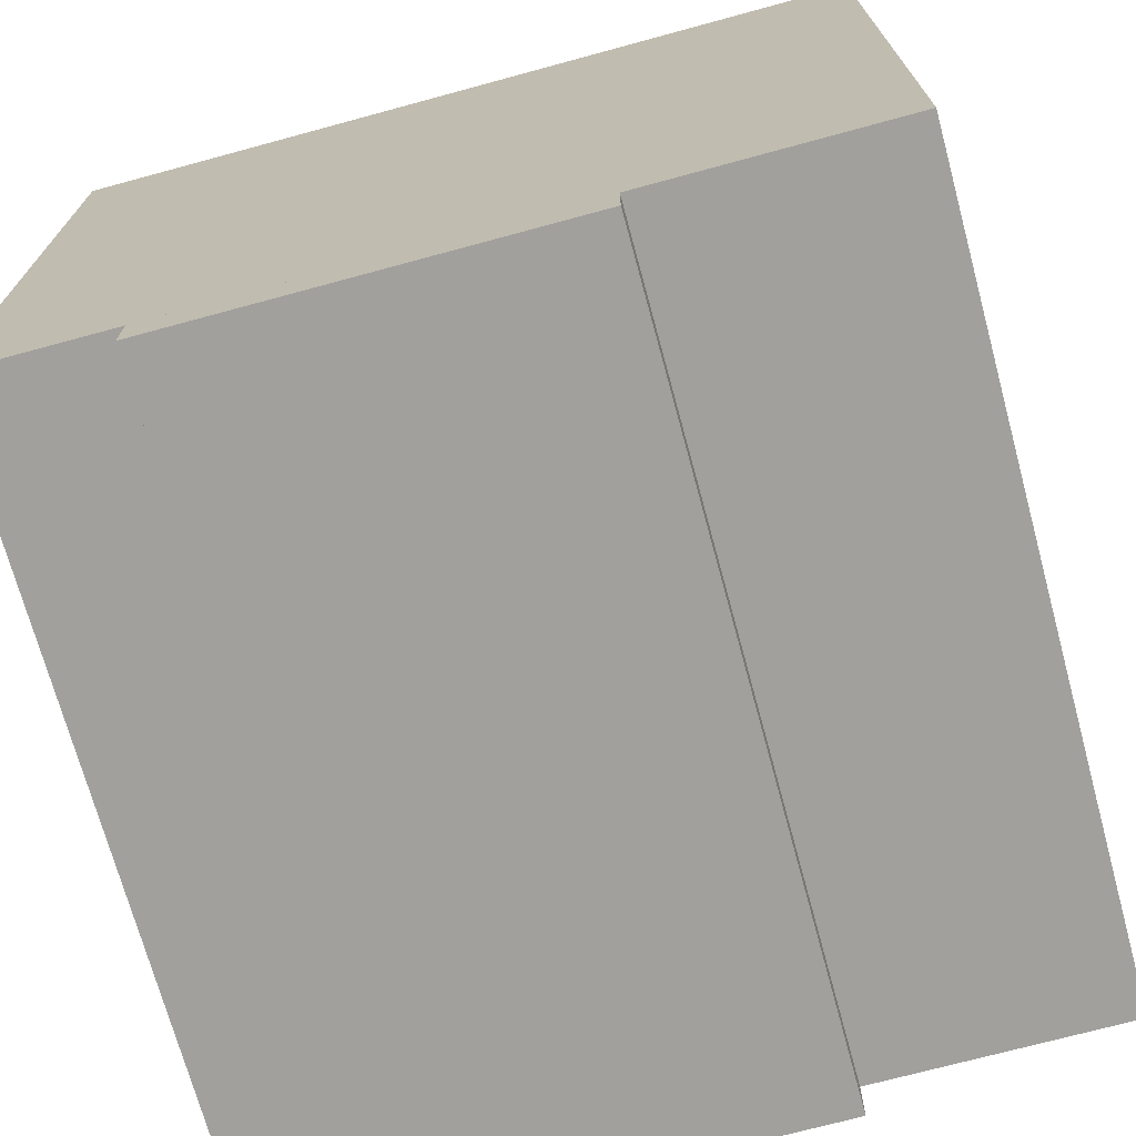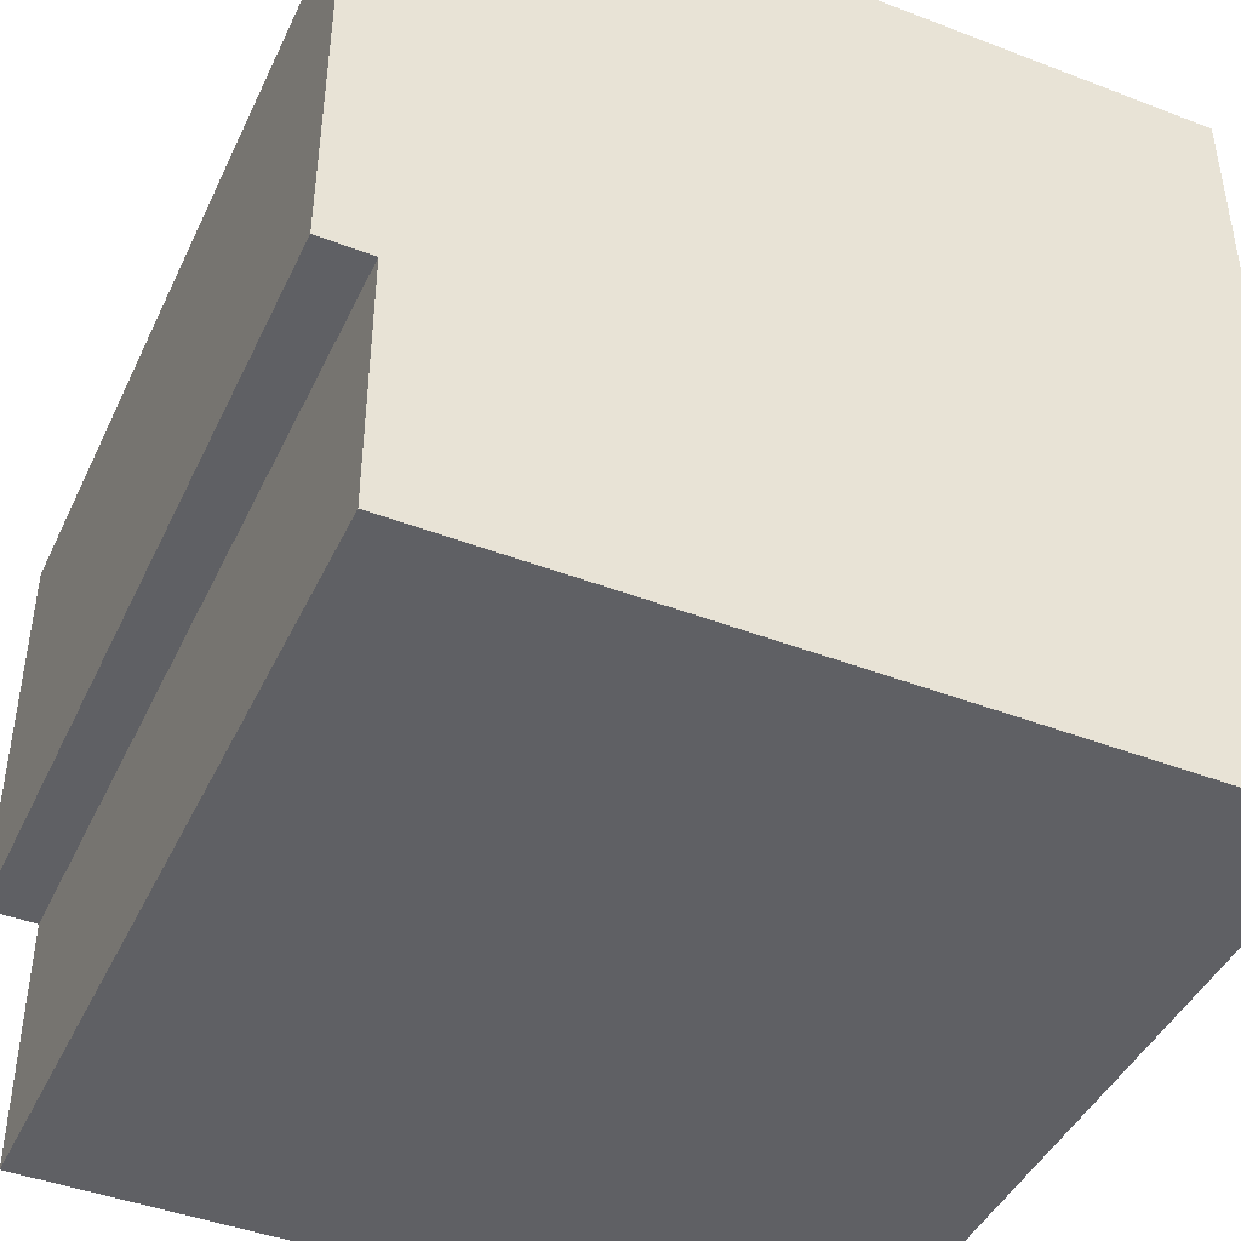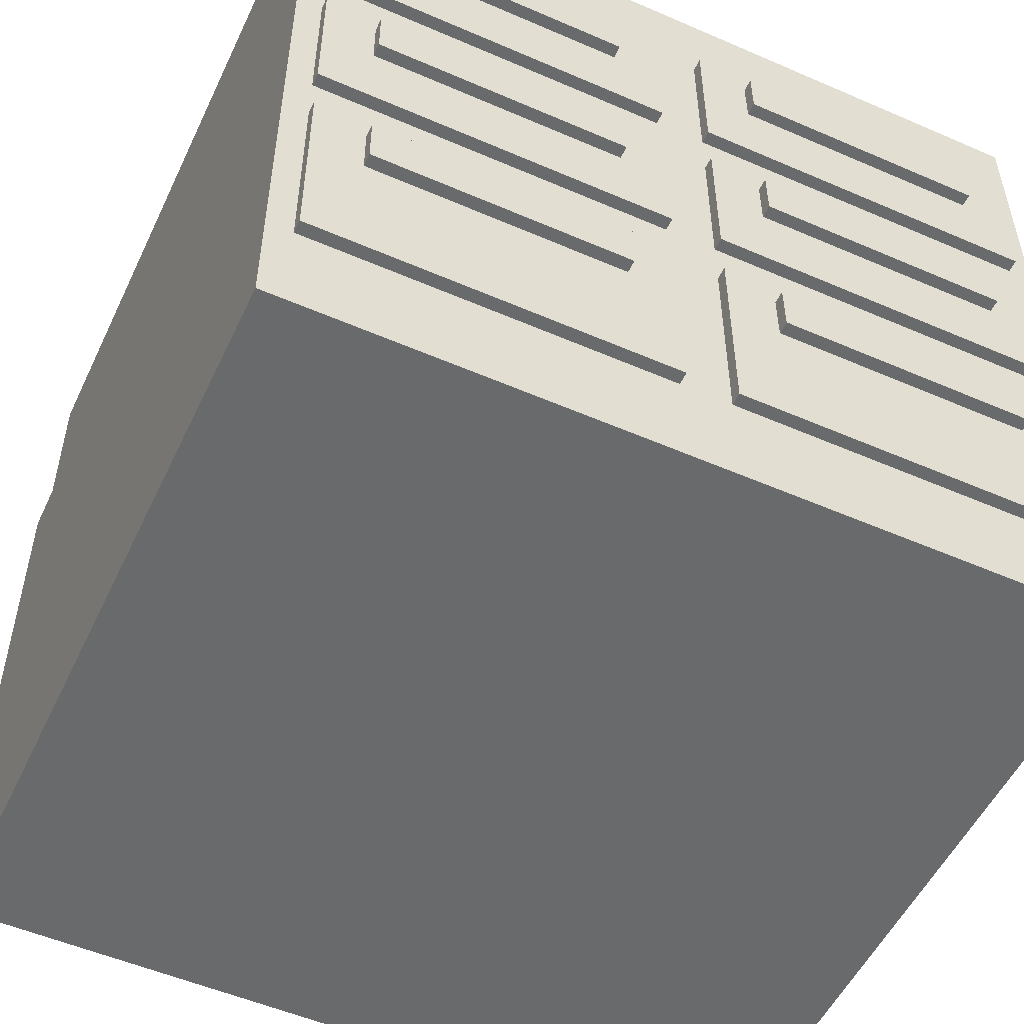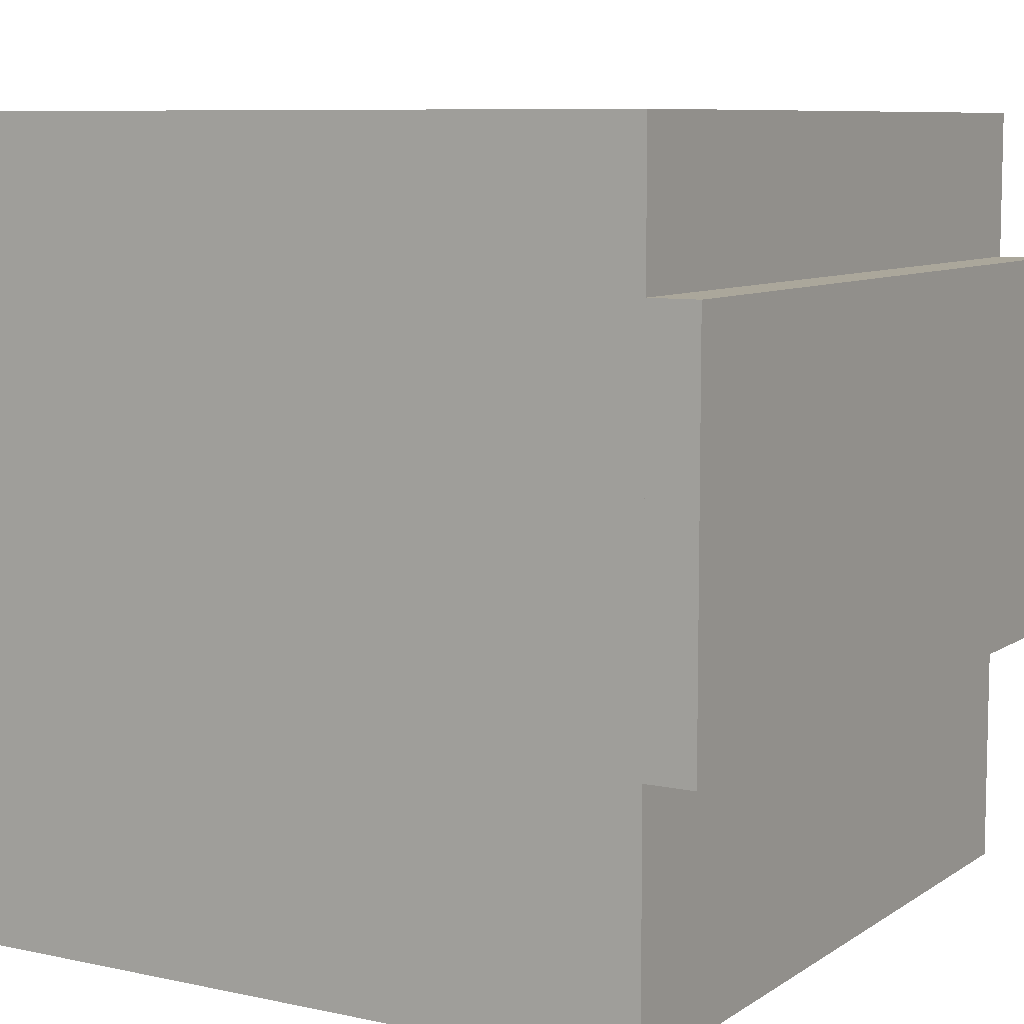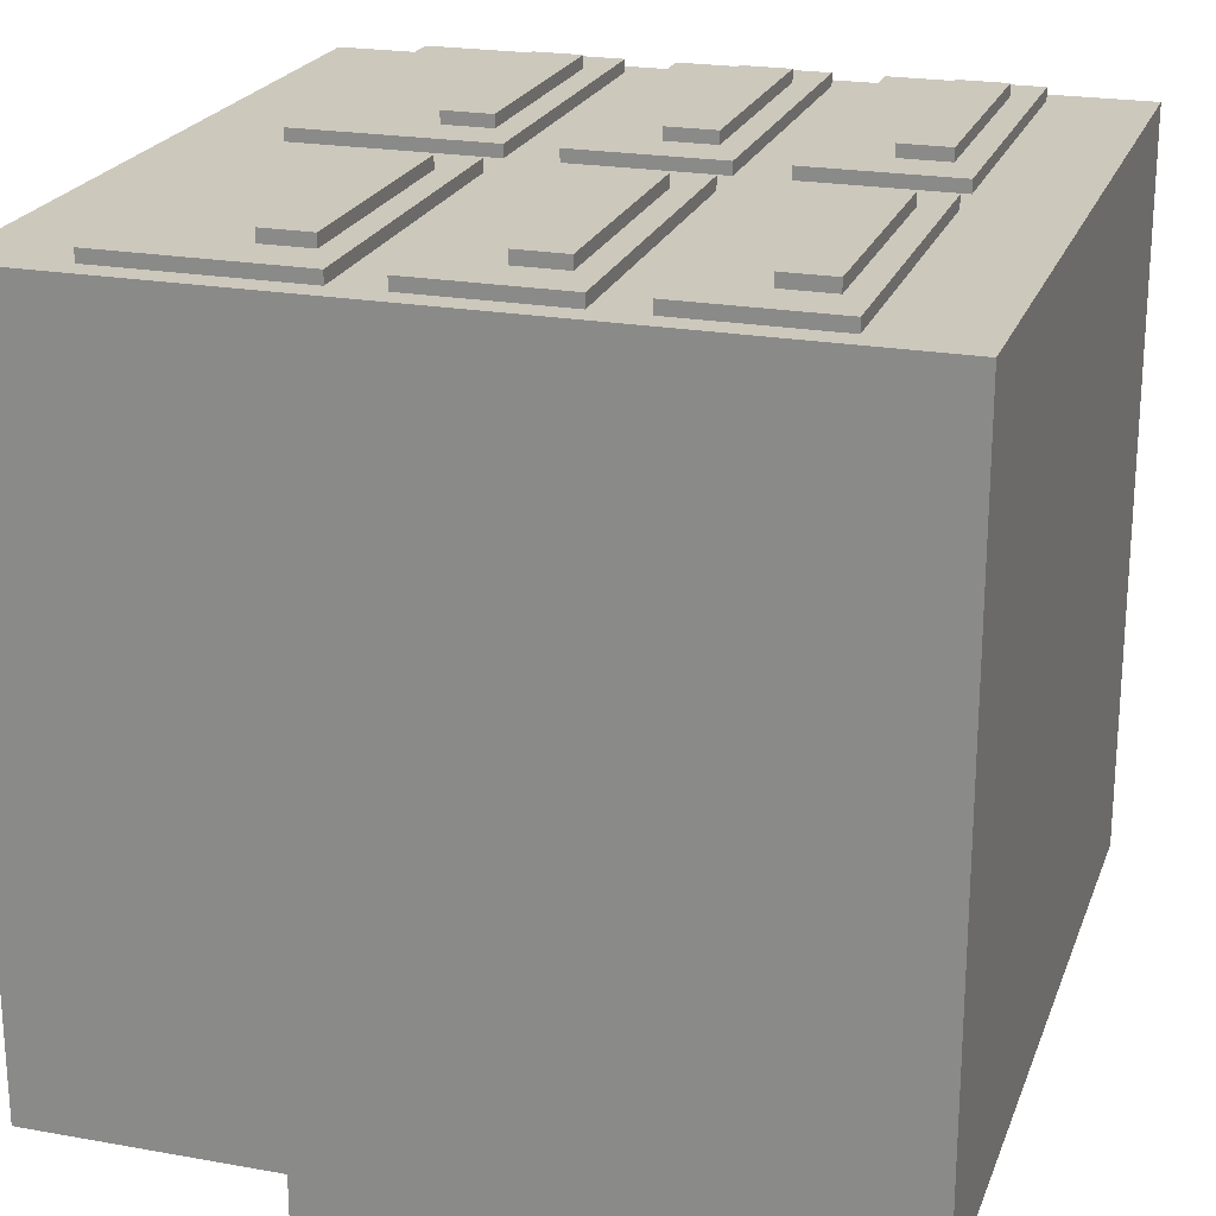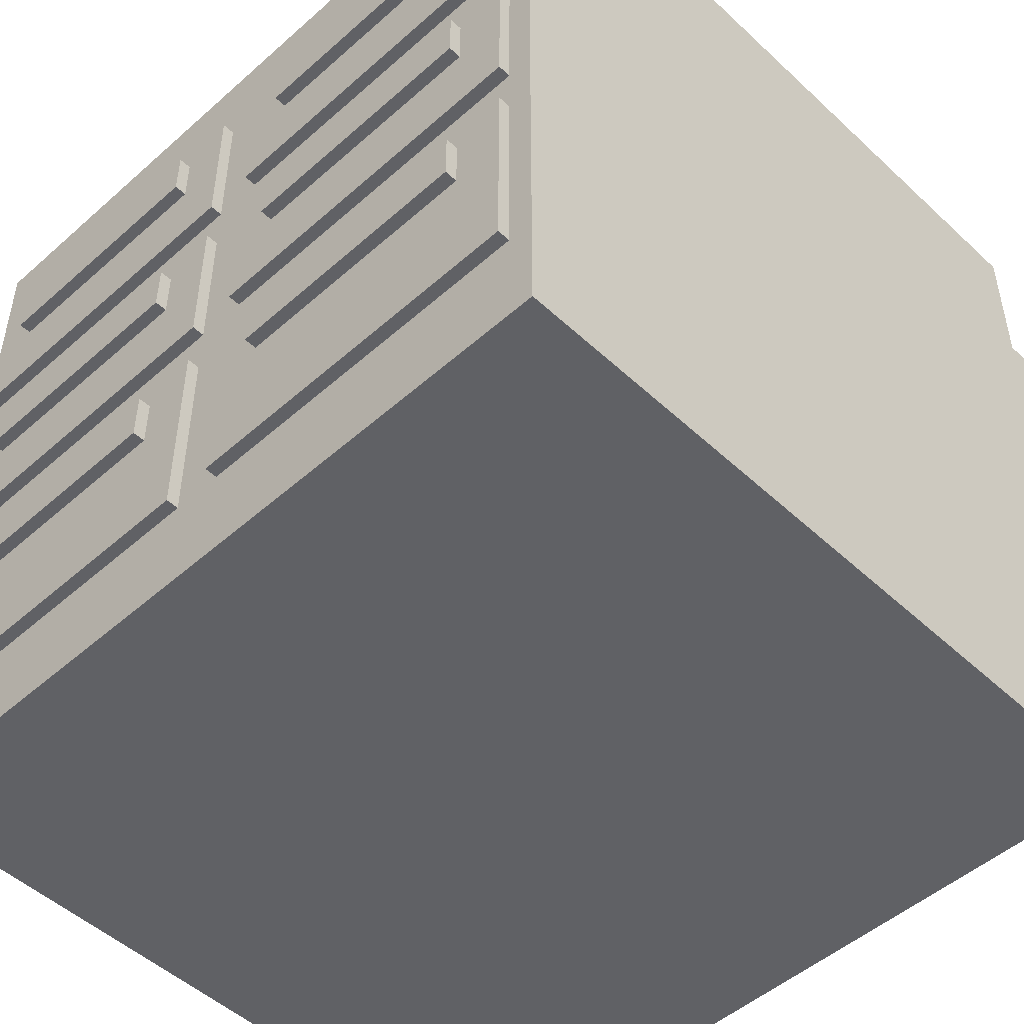
<metadata>
{"format":"obj","ext":"obj","renderer":"f3d","projection":"perspective","resolution":1024,"background":"white","views":[{"elev":-71.6,"azim":-74.8,"up":"+Z"},{"elev":-44.2,"azim":-114.2,"up":"+Y"},{"elev":-52.9,"azim":-25.0,"up":"+Y"},{"elev":8.2,"azim":120.7,"up":"+Y"},{"elev":22.2,"azim":107.3,"up":"+Z"},{"elev":-49.6,"azim":44.3,"up":"+Y"}]}
</metadata>
<code>
o trin_modubar_simple_storage2
v -0.5 0.8125 -0.5
v 0.5 0.8125 -0.5
v 0.5 0.8125 -0.5625
v -0.5 0.8125 -0.5625
v -0.5 0.3125 -0.5625
v 0.5 0.3125 -0.5625
v 0.5 0.3125 -0.5
v -0.5 0.3125 -0.5
v -0.5 1 0.4375
v 0.5 1 0.4375
v 0.5 1 -0.5
v -0.5 1 -0.5
v -0.5 0 -0.5
v 0.5 0 -0.5
v 0.5 -0 0.4375
v -0.5 -0 0.4375
v -0.4688 0.875 0.4531
v -0.03125 0.875 0.4531
v -0.03125 0.875 0.4375
v -0.4688 0.875 0.4375
v -0.4688 0.6875 0.4375
v -0.03125 0.6875 0.4375
v -0.03125 0.6875 0.4531
v -0.4688 0.6875 0.4531
v -0.4062 0.8438 0.4688
v -0.09375 0.8438 0.4688
v -0.09375 0.8438 0.4531
v -0.4062 0.8438 0.4531
v -0.4062 0.7812 0.4531
v -0.09375 0.7812 0.4531
v -0.09375 0.7812 0.4688
v -0.4062 0.7812 0.4688
v -0.4688 0.625 0.4531
v -0.03125 0.625 0.4531
v -0.03125 0.625 0.4375
v -0.4688 0.625 0.4375
v -0.4688 0.4375 0.4375
v -0.03125 0.4375 0.4375
v -0.03125 0.4375 0.4531
v -0.4688 0.4375 0.4531
v -0.4062 0.5938 0.4688
v -0.09375 0.5938 0.4688
v -0.09375 0.5938 0.4531
v -0.4062 0.5938 0.4531
v -0.4062 0.5312 0.4531
v -0.09375 0.5312 0.4531
v -0.09375 0.5312 0.4688
v -0.4062 0.5312 0.4688
v -0.4688 0.375 0.4531
v -0.03125 0.375 0.4531
v -0.03125 0.375 0.4375
v -0.4688 0.375 0.4375
v -0.4688 0.125 0.4375
v -0.03125 0.125 0.4375
v -0.03125 0.125 0.4531
v -0.4688 0.125 0.4531
v -0.4062 0.3438 0.4688
v -0.09375 0.3438 0.4688
v -0.09375 0.3438 0.4531
v -0.4062 0.3438 0.4531
v -0.4062 0.2812 0.4531
v -0.09375 0.2812 0.4531
v -0.09375 0.2812 0.4688
v -0.4062 0.2812 0.4688
v 0.03125 0.375 0.4531
v 0.4688 0.375 0.4531
v 0.4688 0.375 0.4375
v 0.03125 0.375 0.4375
v 0.03125 0.125 0.4375
v 0.4688 0.125 0.4375
v 0.4688 0.125 0.4531
v 0.03125 0.125 0.4531
v 0.09375 0.3438 0.4688
v 0.4062 0.3438 0.4688
v 0.4062 0.3438 0.4531
v 0.09375 0.3438 0.4531
v 0.09375 0.2812 0.4531
v 0.4062 0.2812 0.4531
v 0.4062 0.2812 0.4688
v 0.09375 0.2812 0.4688
v 0.03125 0.625 0.4531
v 0.4688 0.625 0.4531
v 0.4688 0.625 0.4375
v 0.03125 0.625 0.4375
v 0.03125 0.4375 0.4375
v 0.4688 0.4375 0.4375
v 0.4688 0.4375 0.4531
v 0.03125 0.4375 0.4531
v 0.09375 0.5938 0.4688
v 0.4062 0.5938 0.4688
v 0.4062 0.5938 0.4531
v 0.09375 0.5938 0.4531
v 0.09375 0.5312 0.4531
v 0.4062 0.5312 0.4531
v 0.4062 0.5312 0.4688
v 0.09375 0.5312 0.4688
v 0.03125 0.875 0.4531
v 0.4688 0.875 0.4531
v 0.4688 0.875 0.4375
v 0.03125 0.875 0.4375
v 0.03125 0.6875 0.4375
v 0.4688 0.6875 0.4375
v 0.4688 0.6875 0.4531
v 0.03125 0.6875 0.4531
v 0.09375 0.8438 0.4688
v 0.4062 0.8438 0.4688
v 0.4062 0.8438 0.4531
v 0.09375 0.8438 0.4531
v 0.09375 0.7812 0.4531
v 0.4062 0.7812 0.4531
v 0.4062 0.7812 0.4688
v 0.09375 0.7812 0.4688
f 1 2 3 4
f 5 6 7 8
f 2 1 8 7
f 4 3 6 5
f 3 2 7 6
f 1 4 5 8
f 9 10 11 12
f 13 14 15 16
f 10 9 16 15
f 12 11 14 13
f 11 10 15 14
f 9 12 13 16
f 17 18 19 20
f 21 22 23 24
f 18 17 24 23
f 20 19 22 21
f 19 18 23 22
f 17 20 21 24
f 25 26 27 28
f 29 30 31 32
f 26 25 32 31
f 28 27 30 29
f 27 26 31 30
f 25 28 29 32
f 33 34 35 36
f 37 38 39 40
f 34 33 40 39
f 36 35 38 37
f 35 34 39 38
f 33 36 37 40
f 41 42 43 44
f 45 46 47 48
f 42 41 48 47
f 44 43 46 45
f 43 42 47 46
f 41 44 45 48
f 49 50 51 52
f 53 54 55 56
f 50 49 56 55
f 52 51 54 53
f 51 50 55 54
f 49 52 53 56
f 57 58 59 60
f 61 62 63 64
f 58 57 64 63
f 60 59 62 61
f 59 58 63 62
f 57 60 61 64
f 65 66 67 68
f 69 70 71 72
f 66 65 72 71
f 68 67 70 69
f 67 66 71 70
f 65 68 69 72
f 73 74 75 76
f 77 78 79 80
f 74 73 80 79
f 76 75 78 77
f 75 74 79 78
f 73 76 77 80
f 81 82 83 84
f 85 86 87 88
f 82 81 88 87
f 84 83 86 85
f 83 82 87 86
f 81 84 85 88
f 89 90 91 92
f 93 94 95 96
f 90 89 96 95
f 92 91 94 93
f 91 90 95 94
f 89 92 93 96
f 97 98 99 100
f 101 102 103 104
f 98 97 104 103
f 100 99 102 101
f 99 98 103 102
f 97 100 101 104
f 105 106 107 108
f 109 110 111 112
f 106 105 112 111
f 108 107 110 109
f 107 106 111 110
f 105 108 109 112

</code>
